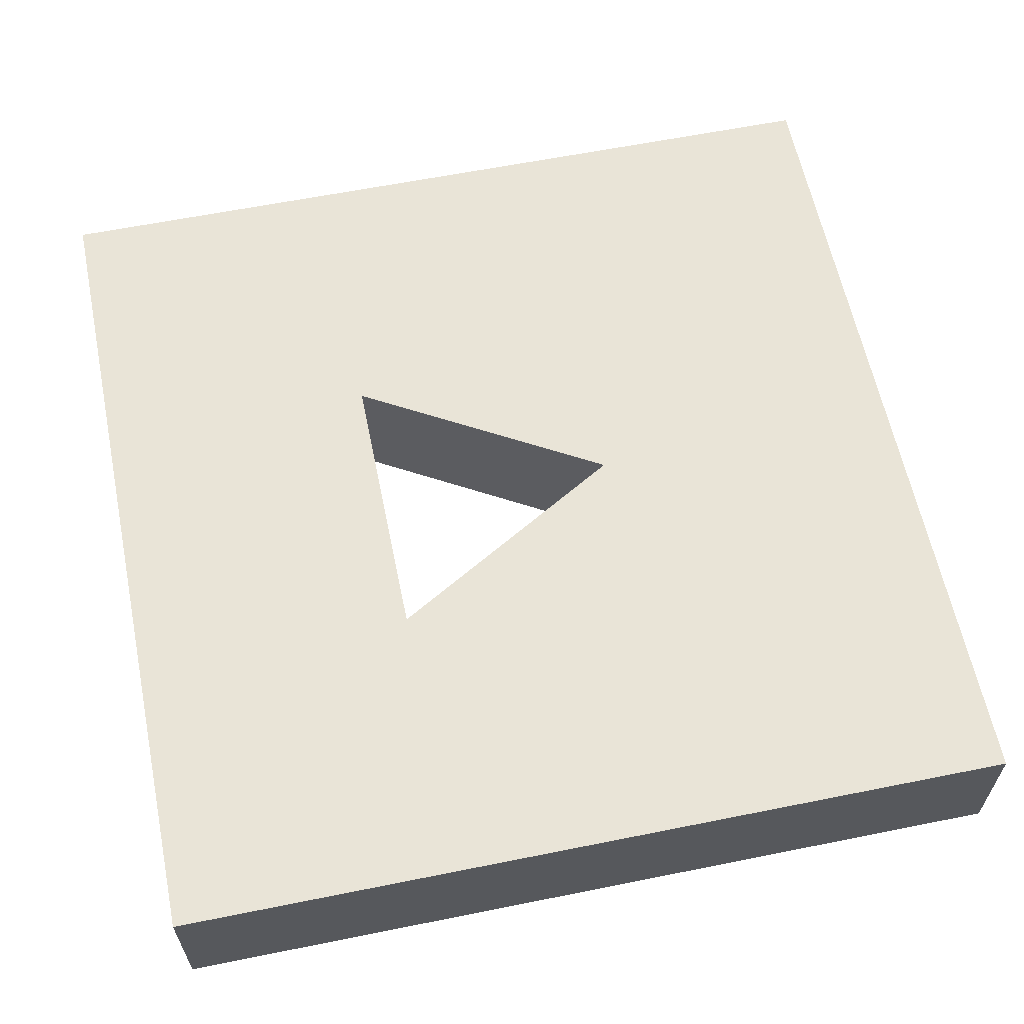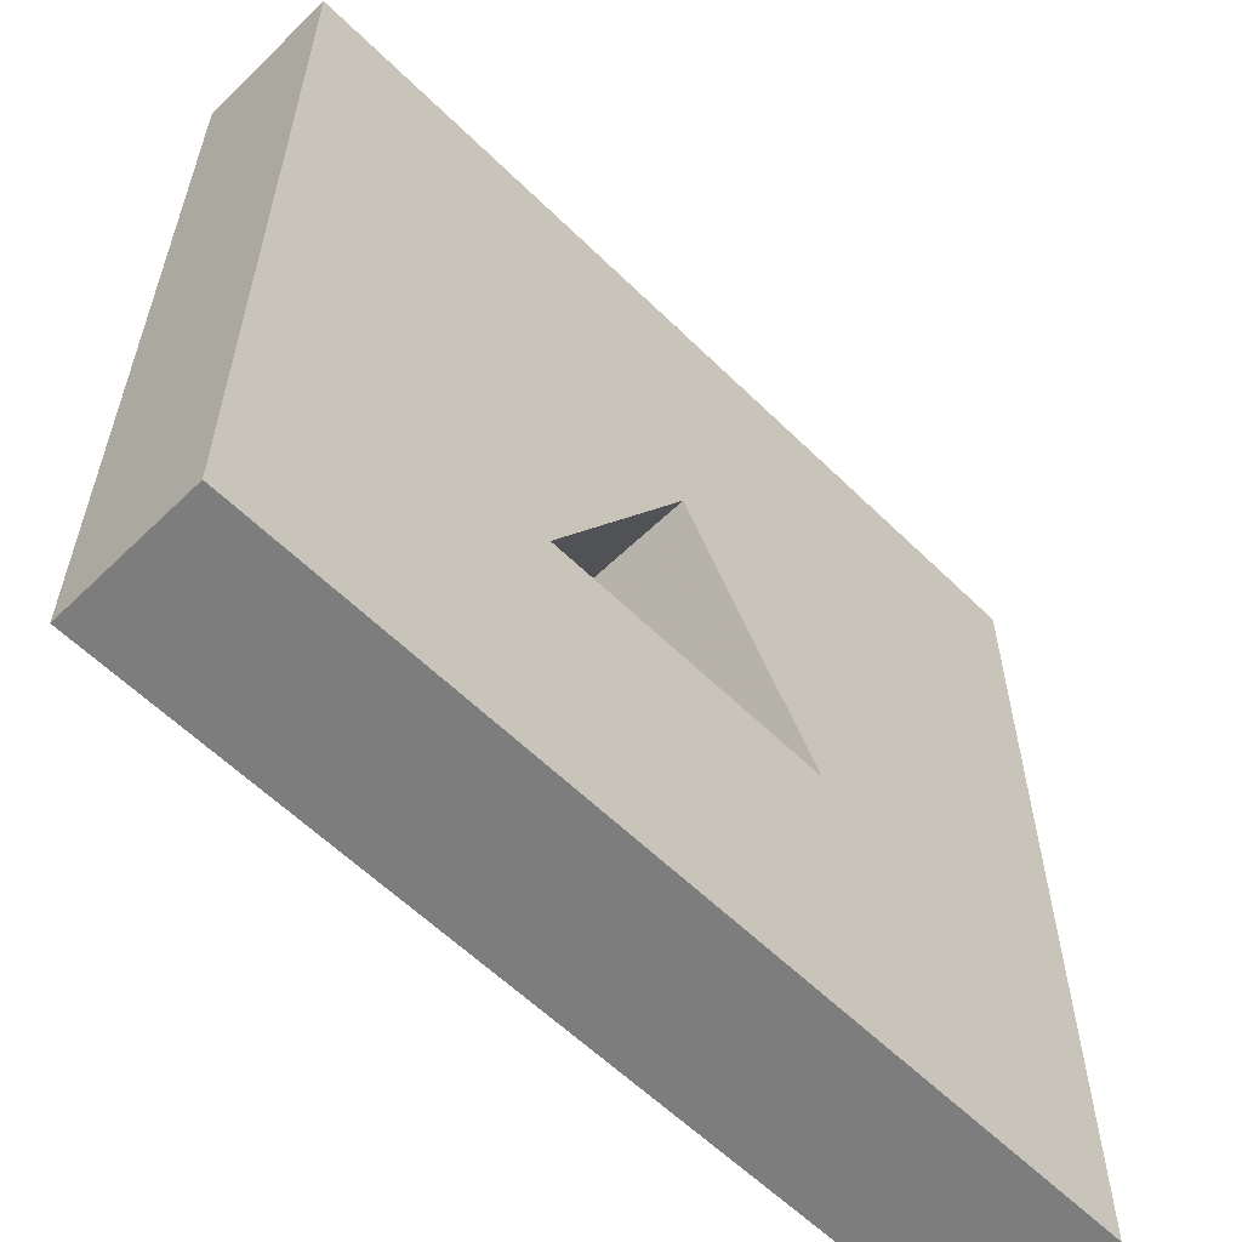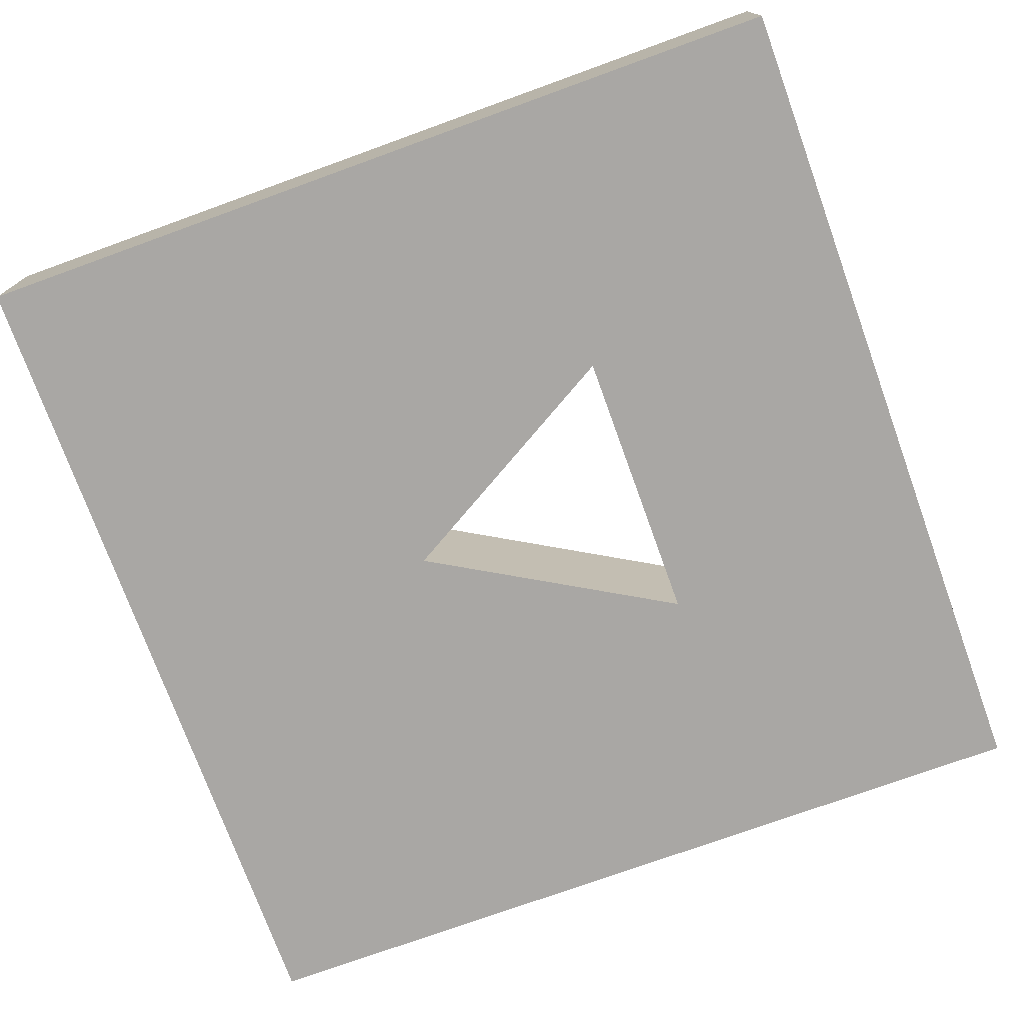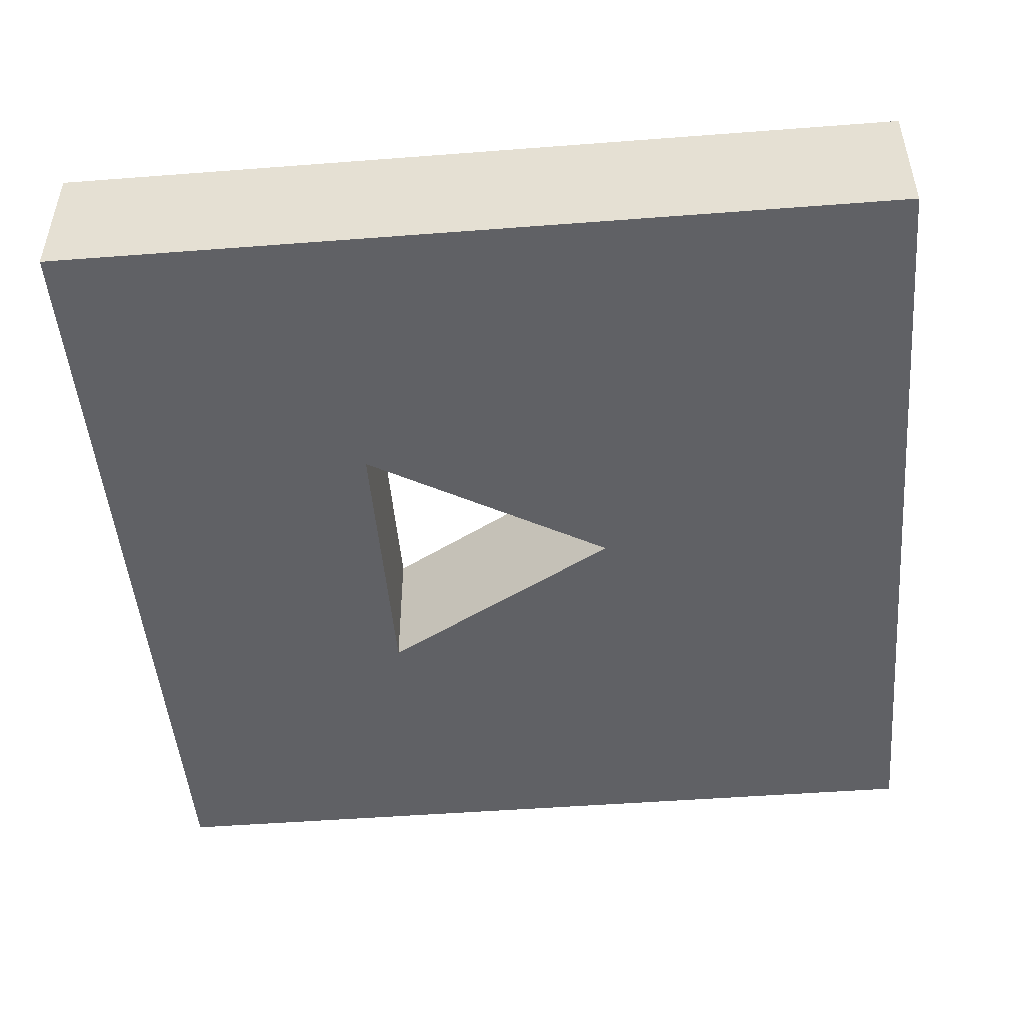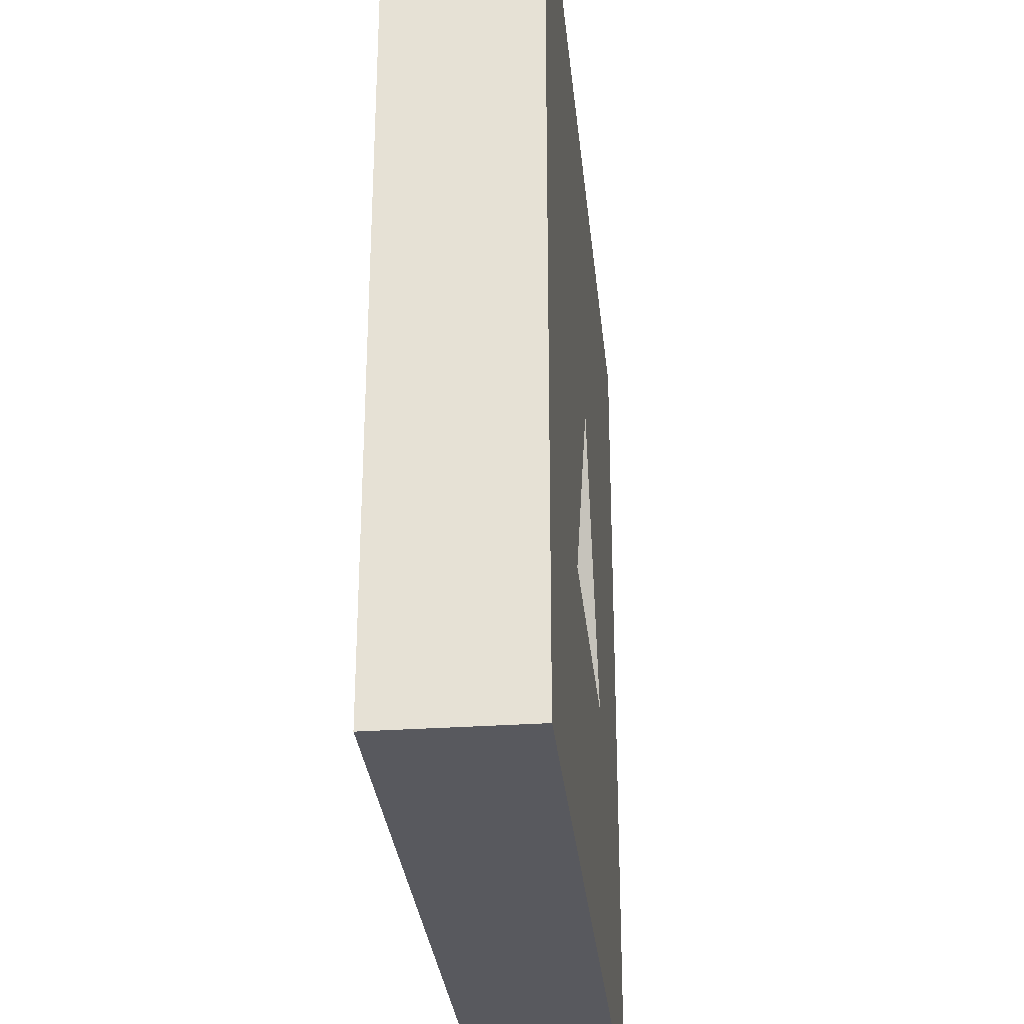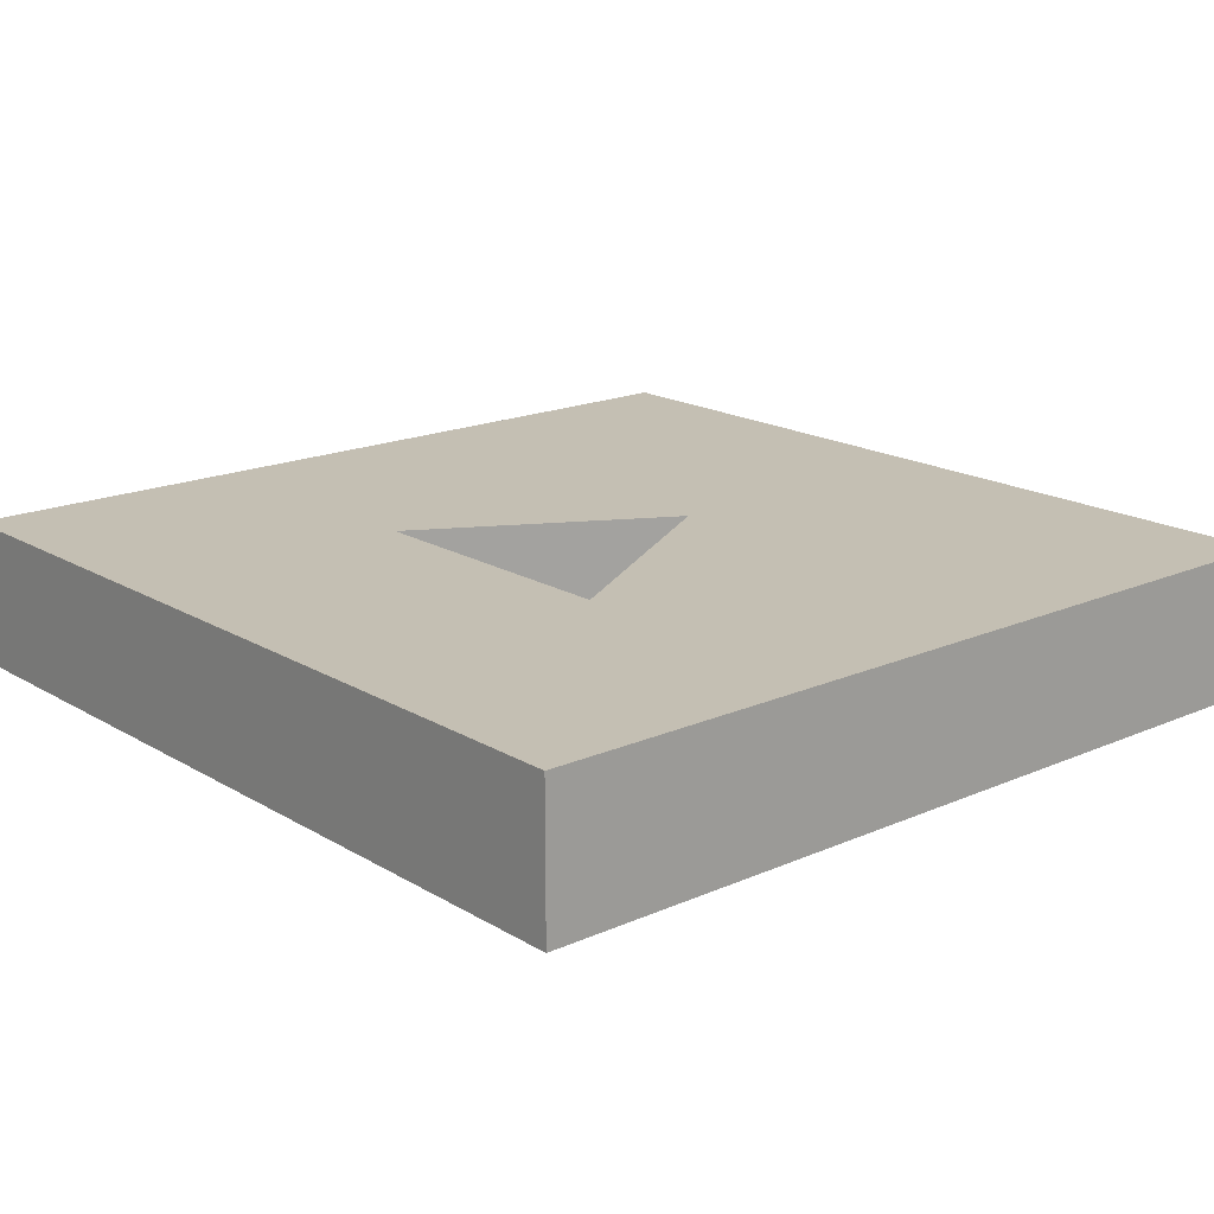
<metadata>
{"format":"obj","ext":"obj","renderer":"f3d","projection":"perspective","resolution":1024,"background":"white","views":[{"elev":61.1,"azim":-101.6,"up":"+Y"},{"elev":-59.2,"azim":-45.2,"up":"+Z"},{"elev":-74.7,"azim":109.9,"up":"+Y"},{"elev":-48.6,"azim":-85.1,"up":"+Y"},{"elev":-30.4,"azim":-84.3,"up":"+Z"},{"elev":17.8,"azim":-130.8,"up":"+Y"}]}
</metadata>
<code>
g MeshBody1
v -300 0 -300
v -300 0 300
v -300 100 -300
v -300 100 300
v -100.6 0 -100.6
v -100.6 100 -100.6
v -0.6353 0 72.63
v -0.6353 100 72.63
v 99.36 0 -100.6
v 99.36 100 -100.6
v 300 0 -300
v 300 0 300
v 300 100 -300
v 300 100 300
f 9 7 10
f 10 7 8
f 7 5 8
f 8 5 6
f 5 9 6
f 6 9 10
f 12 11 14
f 14 11 13
f 2 12 4
f 4 12 14
f 1 2 3
f 3 2 4
f 11 1 13
f 13 1 3
f 8 14 10
f 10 14 13
f 10 13 3
f 14 8 4
f 4 8 6
f 4 6 3
f 3 6 10
f 9 12 7
f 7 12 2
f 7 2 5
f 5 2 1
f 5 1 9
f 9 1 11
f 9 11 12

</code>
